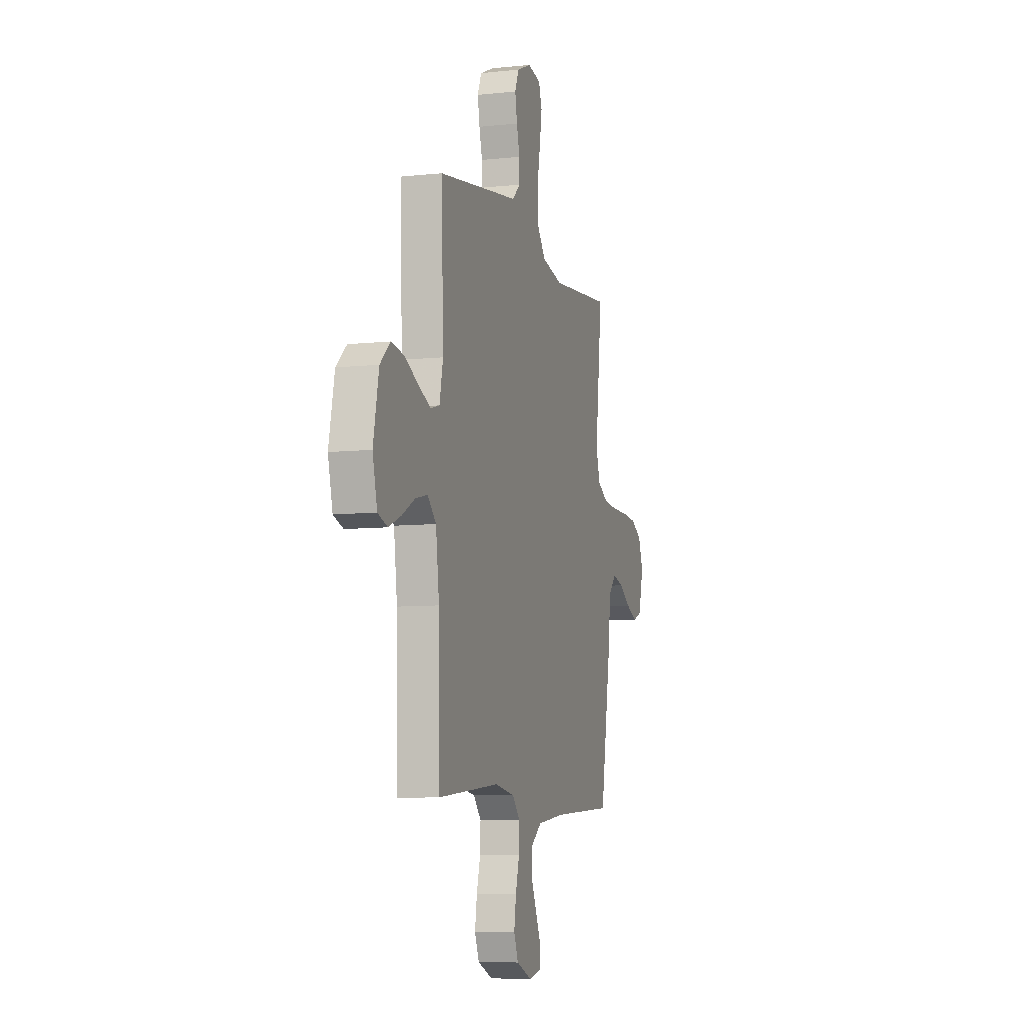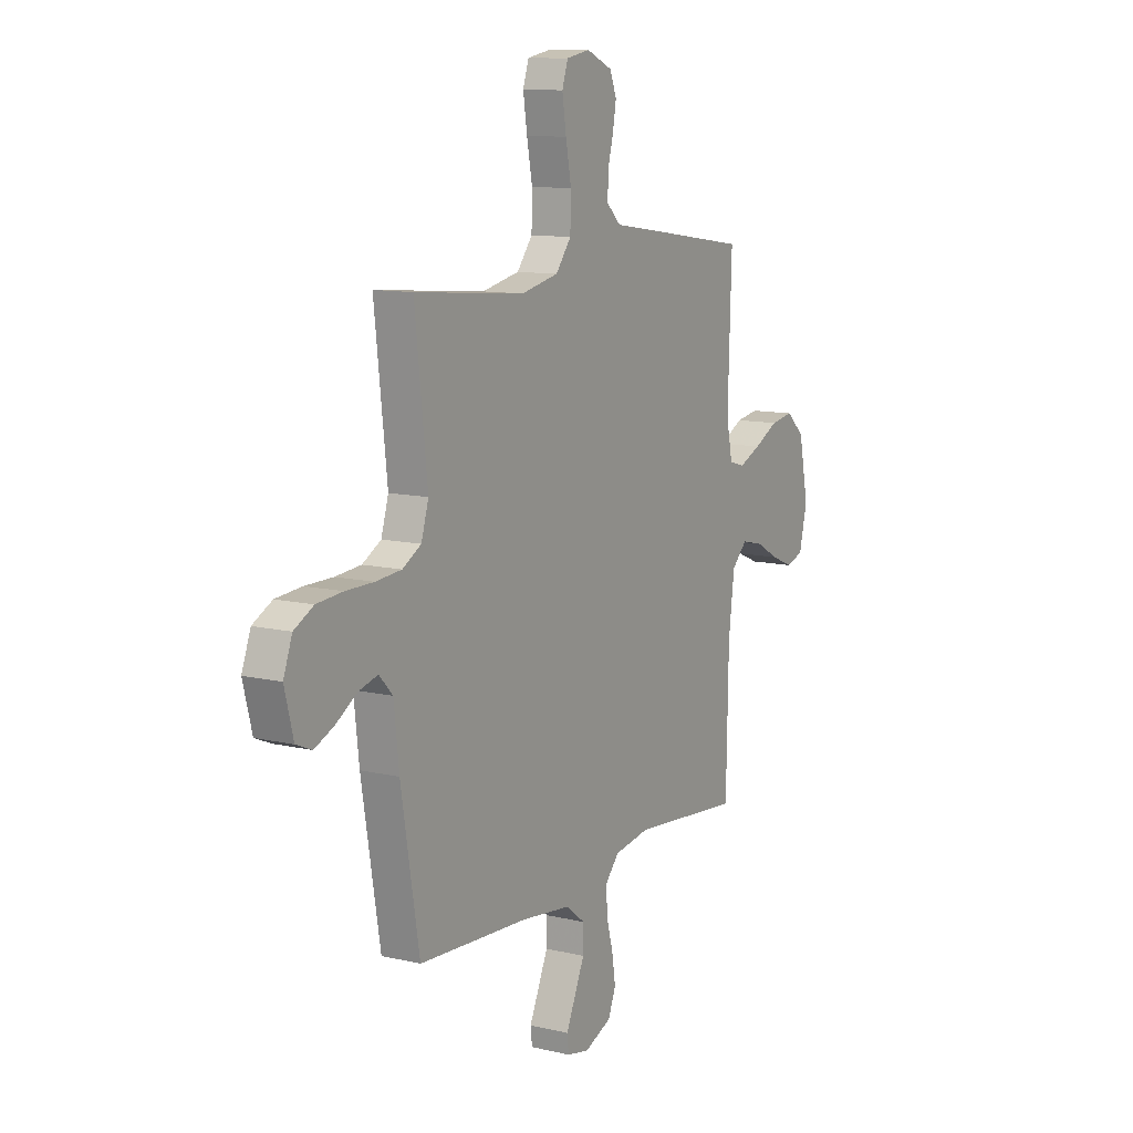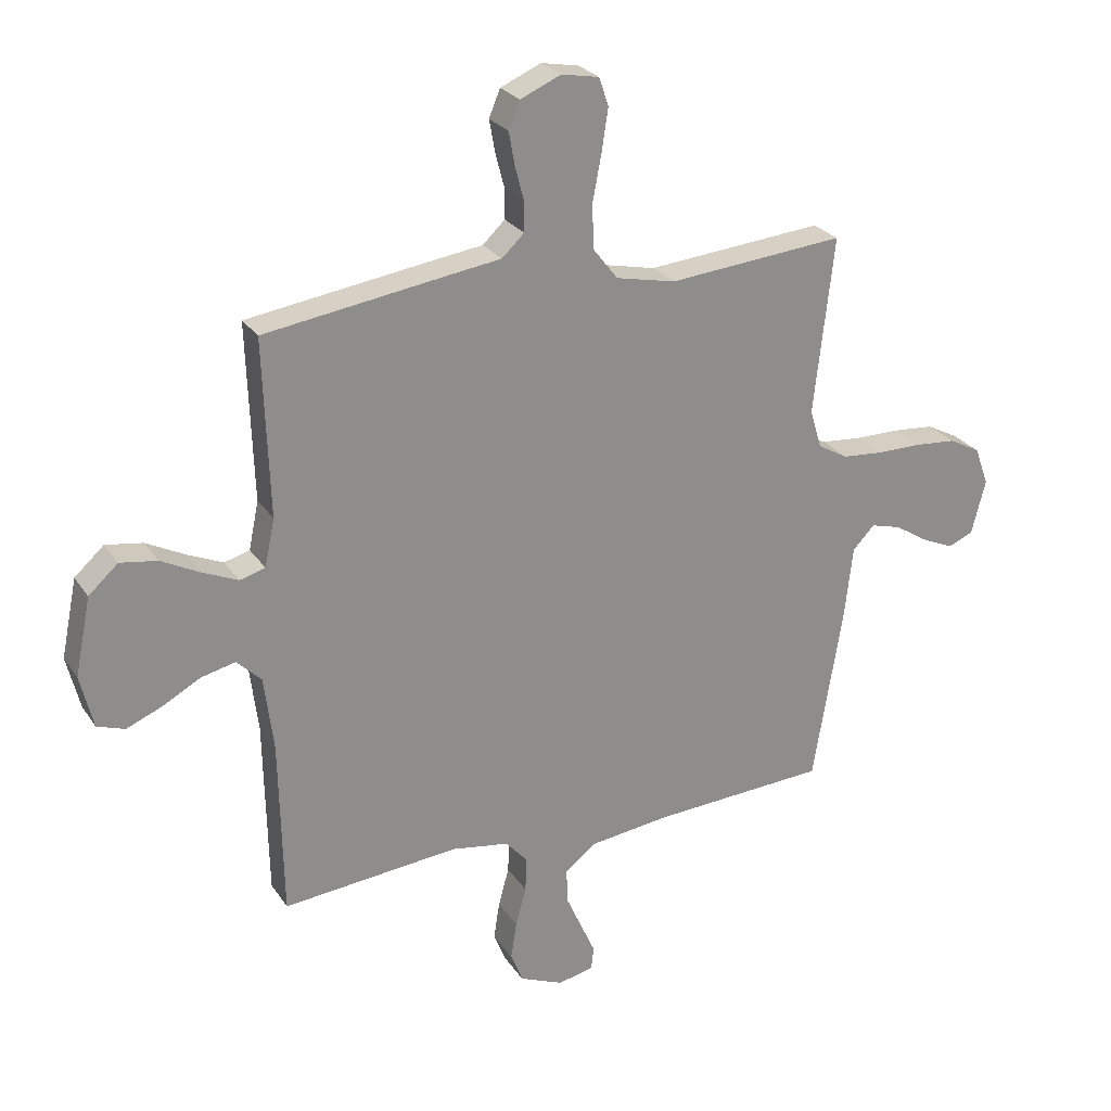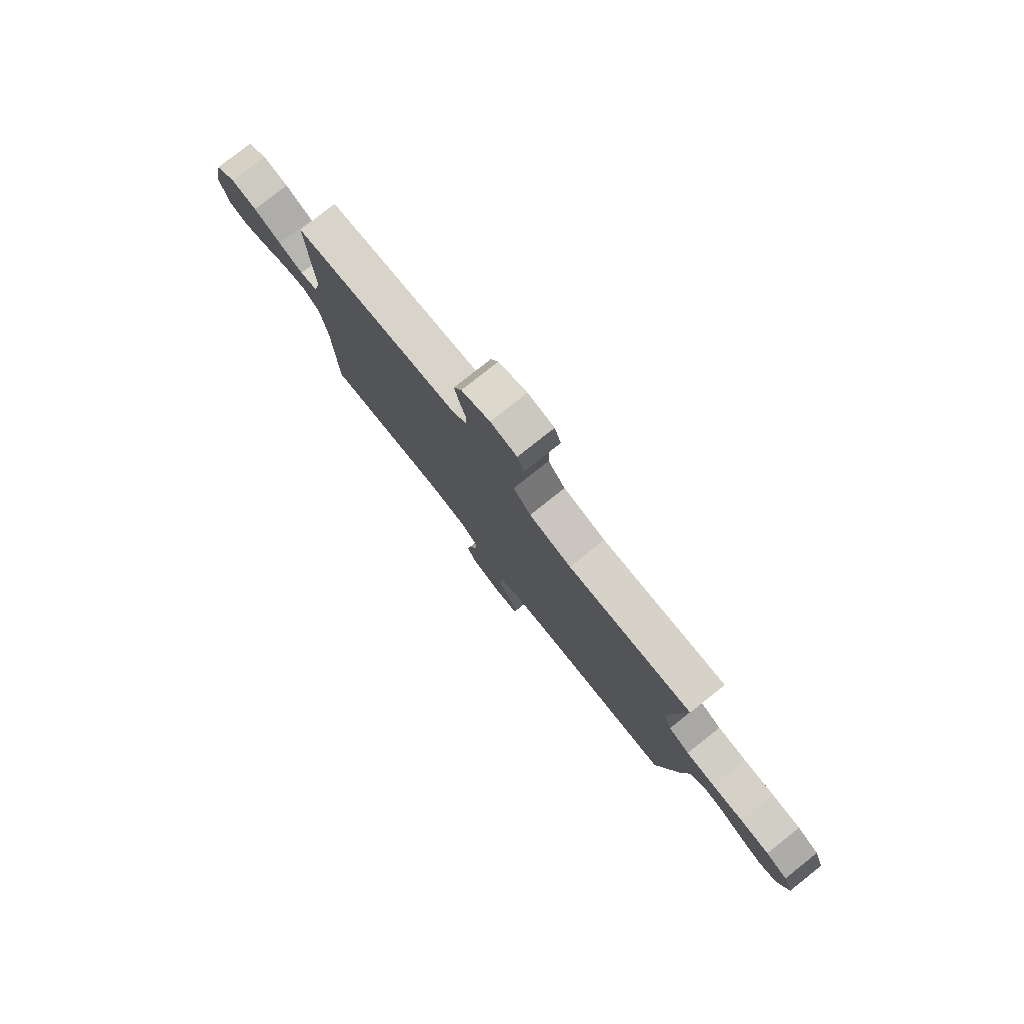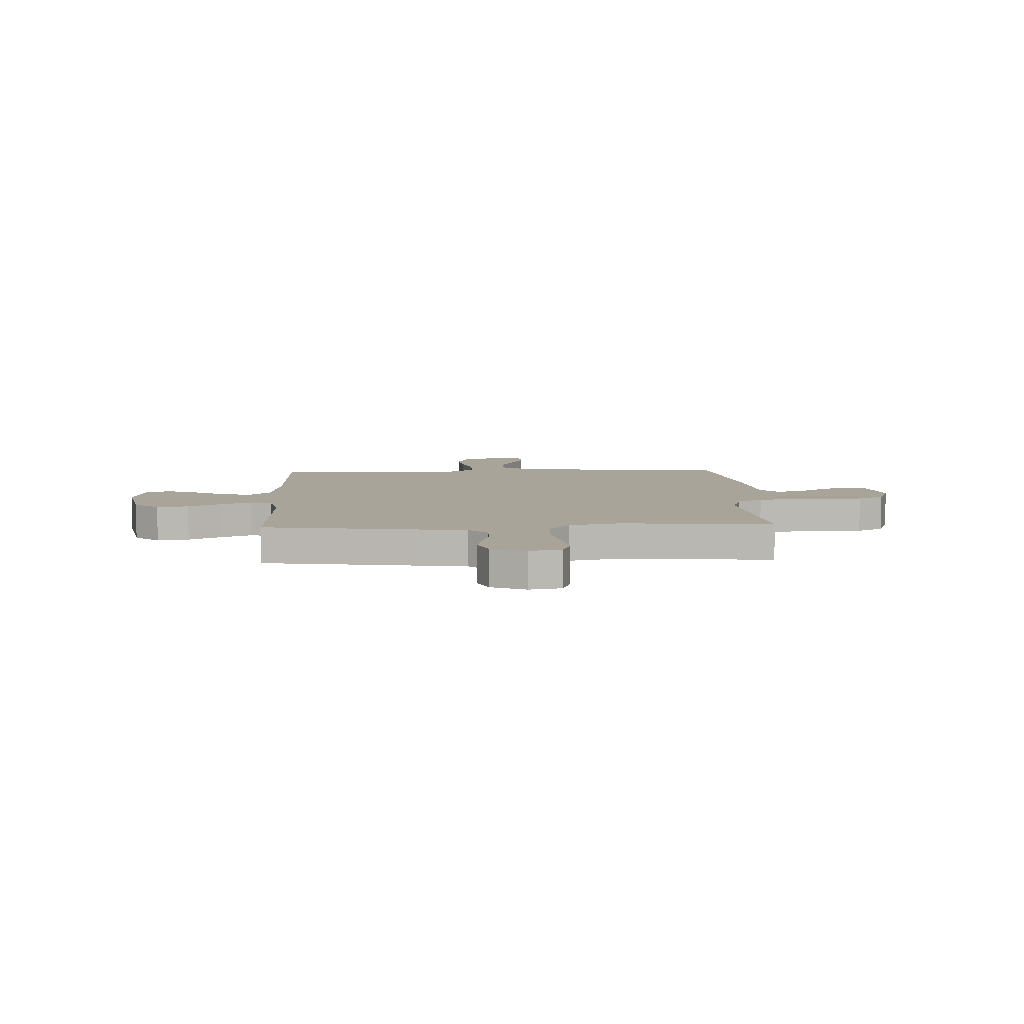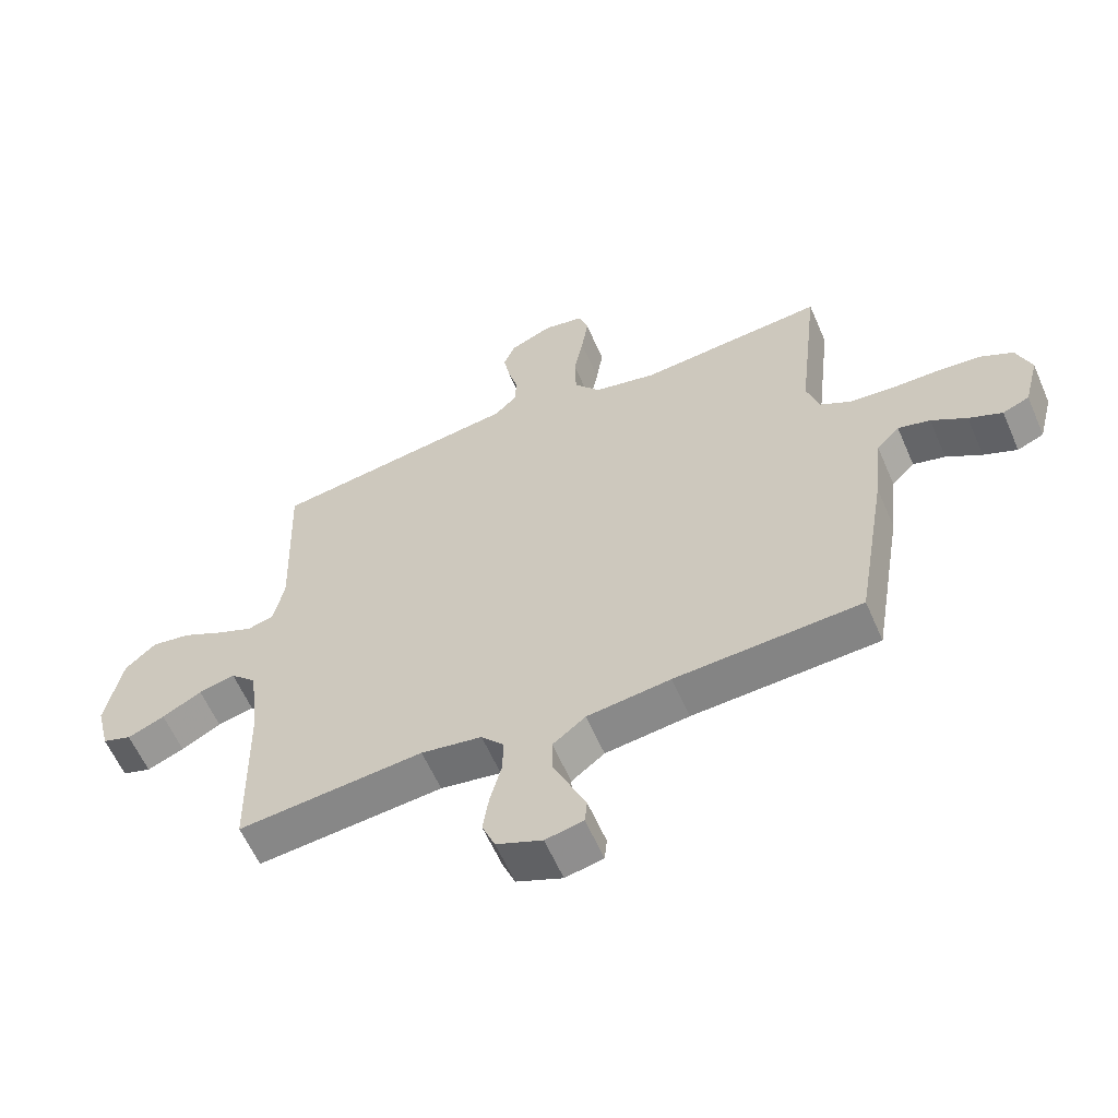
<metadata>
{"format":"obj","ext":"obj","renderer":"f3d","projection":"perspective","resolution":1024,"background":"white","views":[{"elev":-7.7,"azim":-73.2,"up":"+Z"},{"elev":11.1,"azim":120.2,"up":"+Z"},{"elev":25.7,"azim":-26.1,"up":"+Z"},{"elev":79.6,"azim":51.6,"up":"+Z"},{"elev":7.3,"azim":-2.5,"up":"+Y"},{"elev":-59.9,"azim":23.4,"up":"+Z"}]}
</metadata>
<code>
v 0.5 0.07 -0.5
v 0.2 0.07 -0.517
v 0.065 0.07 -0.534
v 0.012 0.07 -0.575
v 0.013 0.07 -0.633
v 0.04 0.07 -0.694
v 0.065 0.07 -0.75
v 0.061 0.07 -0.789
v 0 0.07 -0.802
v -0.074 0.07 -0.771
v -0.095 0.07 -0.719
v -0.085 0.07 -0.655
v -0.067 0.07 -0.589
v -0.065 0.07 -0.53
v -0.102 0.07 -0.488
v -0.2 0.07 -0.472
v -0.5 0.07 -0.5
v -0.506 0.07 -0.2
v -0.522 0.07 -0.073
v -0.564 0.07 -0.032
v -0.623 0.07 -0.046
v -0.687 0.07 -0.081
v -0.747 0.07 -0.106
v -0.794 0.07 -0.09
v -0.816 0.07 0
v -0.789 0.07 0.132
v -0.739 0.07 0.177
v -0.676 0.07 0.167
v -0.61 0.07 0.133
v -0.55 0.07 0.107
v -0.507 0.07 0.119
v -0.49 0.07 0.2
v -0.5 0.07 0.5
v -0.2 0.07 0.544
v -0.101 0.07 0.558
v -0.063 0.07 0.594
v -0.063 0.07 0.645
v -0.078 0.07 0.702
v -0.088 0.07 0.758
v -0.069 0.07 0.804
v 0 0.07 0.834
v 0.064 0.07 0.822
v 0.08 0.07 0.774
v 0.069 0.07 0.703
v 0.054 0.07 0.624
v 0.056 0.07 0.549
v 0.098 0.07 0.495
v 0.2 0.07 0.473
v 0.5 0.07 0.5
v 0.466 0.07 0.2
v 0.486 0.07 0.134
v 0.537 0.07 0.105
v 0.607 0.07 0.099
v 0.683 0.07 0.099
v 0.754 0.07 0.093
v 0.807 0.07 0.065
v 0.831 0.07 0
v 0.807 0.07 -0.093
v 0.764 0.07 -0.111
v 0.71 0.07 -0.087
v 0.653 0.07 -0.051
v 0.601 0.07 -0.037
v 0.564 0.07 -0.076
v 0.55 0.07 -0.2
v 0.5 0 -0.5
v 0.2 0 -0.517
v 0.065 0 -0.534
v 0.012 0 -0.575
v 0.013 0 -0.633
v 0.04 0 -0.694
v 0.065 0 -0.75
v 0.061 0 -0.789
v 0 0 -0.802
v -0.074 0 -0.771
v -0.095 0 -0.719
v -0.085 0 -0.655
v -0.067 0 -0.589
v -0.065 0 -0.53
v -0.102 0 -0.488
v -0.2 0 -0.472
v -0.5 0 -0.5
v -0.506 0 -0.2
v -0.522 0 -0.073
v -0.564 0 -0.032
v -0.623 0 -0.046
v -0.687 0 -0.081
v -0.747 0 -0.106
v -0.794 0 -0.09
v -0.816 0 0
v -0.789 0 0.132
v -0.739 0 0.177
v -0.676 0 0.167
v -0.61 0 0.133
v -0.55 0 0.107
v -0.507 0 0.119
v -0.49 0 0.2
v -0.5 0 0.5
v -0.2 0 0.544
v -0.101 0 0.558
v -0.063 0 0.594
v -0.063 0 0.645
v -0.078 0 0.702
v -0.088 0 0.758
v -0.069 0 0.804
v 0 0 0.834
v 0.064 0 0.822
v 0.08 0 0.774
v 0.069 0 0.703
v 0.054 0 0.624
v 0.056 0 0.549
v 0.098 0 0.495
v 0.2 0 0.473
v 0.5 0 0.5
v 0.466 0 0.2
v 0.486 0 0.134
v 0.537 0 0.105
v 0.607 0 0.099
v 0.683 0 0.099
v 0.754 0 0.093
v 0.807 0 0.065
v 0.831 0 0
v 0.807 0 -0.093
v 0.764 0 -0.111
v 0.71 0 -0.087
v 0.653 0 -0.051
v 0.601 0 -0.037
v 0.564 0 -0.076
v 0.55 0 -0.2
f 63 64 1 2
f 59 60 61
f 58 59 61
f 57 58 61
f 56 57 61
f 55 56 61
f 54 55 61
f 53 54 61
f 52 53 61 62
f 51 52 62 63
f 48 49 50
f 47 48 50 51
f 43 44 45
f 42 43 45
f 41 42 45
f 40 41 45
f 39 40 45
f 38 39 45
f 37 38 45
f 36 37 45 46
f 35 36 46 47
f 63 2 3
f 51 63 3
f 47 51 3
f 35 47 3
f 34 35 3
f 33 34 3
f 32 33 3
f 27 28 29
f 26 27 29
f 25 26 29
f 24 25 29
f 23 24 29
f 22 23 29
f 21 22 29
f 20 21 29 30
f 16 17 18
f 15 16 18 19
f 11 12 13
f 10 11 13
f 9 10 13
f 8 9 13
f 7 8 13
f 6 7 13
f 5 6 13 14
f 4 5 14
f 4 14 15
f 3 4 15
f 32 3 15
f 31 32 15
f 19 20 30 31
f 15 19 31
f 66 65 128 127
f 125 124 123
f 125 123 122
f 125 122 121
f 125 121 120
f 125 120 119
f 125 119 118
f 125 118 117
f 126 125 117 116
f 127 126 116 115
f 114 113 112
f 115 114 112 111
f 109 108 107
f 109 107 106
f 109 106 105
f 109 105 104
f 109 104 103
f 109 103 102
f 109 102 101
f 110 109 101 100
f 111 110 100 99
f 67 66 127
f 67 127 115
f 67 115 111
f 67 111 99
f 67 99 98
f 67 98 97
f 67 97 96
f 93 92 91
f 93 91 90
f 93 90 89
f 93 89 88
f 93 88 87
f 93 87 86
f 93 86 85
f 94 93 85 84
f 82 81 80
f 83 82 80 79
f 77 76 75
f 77 75 74
f 77 74 73
f 77 73 72
f 77 72 71
f 77 71 70
f 78 77 70 69
f 78 69 68
f 79 78 68
f 79 68 67
f 79 67 96
f 79 96 95
f 95 94 84 83
f 95 83 79
f 1 65 66 2
f 2 66 67 3
f 3 67 68 4
f 4 68 69 5
f 5 69 70 6
f 6 70 71 7
f 7 71 72 8
f 8 72 73 9
f 9 73 74 10
f 10 74 75 11
f 11 75 76 12
f 12 76 77 13
f 13 77 78 14
f 14 78 79 15
f 15 79 80 16
f 16 80 81 17
f 17 81 82 18
f 18 82 83 19
f 19 83 84 20
f 20 84 85 21
f 21 85 86 22
f 22 86 87 23
f 23 87 88 24
f 24 88 89 25
f 25 89 90 26
f 26 90 91 27
f 27 91 92 28
f 28 92 93 29
f 29 93 94 30
f 30 94 95 31
f 31 95 96 32
f 32 96 97 33
f 33 97 98 34
f 34 98 99 35
f 35 99 100 36
f 36 100 101 37
f 37 101 102 38
f 38 102 103 39
f 39 103 104 40
f 40 104 105 41
f 41 105 106 42
f 42 106 107 43
f 43 107 108 44
f 44 108 109 45
f 45 109 110 46
f 46 110 111 47
f 47 111 112 48
f 48 112 113 49
f 49 113 114 50
f 50 114 115 51
f 51 115 116 52
f 52 116 117 53
f 53 117 118 54
f 54 118 119 55
f 55 119 120 56
f 56 120 121 57
f 57 121 122 58
f 58 122 123 59
f 59 123 124 60
f 60 124 125 61
f 61 125 126 62
f 62 126 127 63
f 63 127 128 64
f 64 128 65 1

</code>
